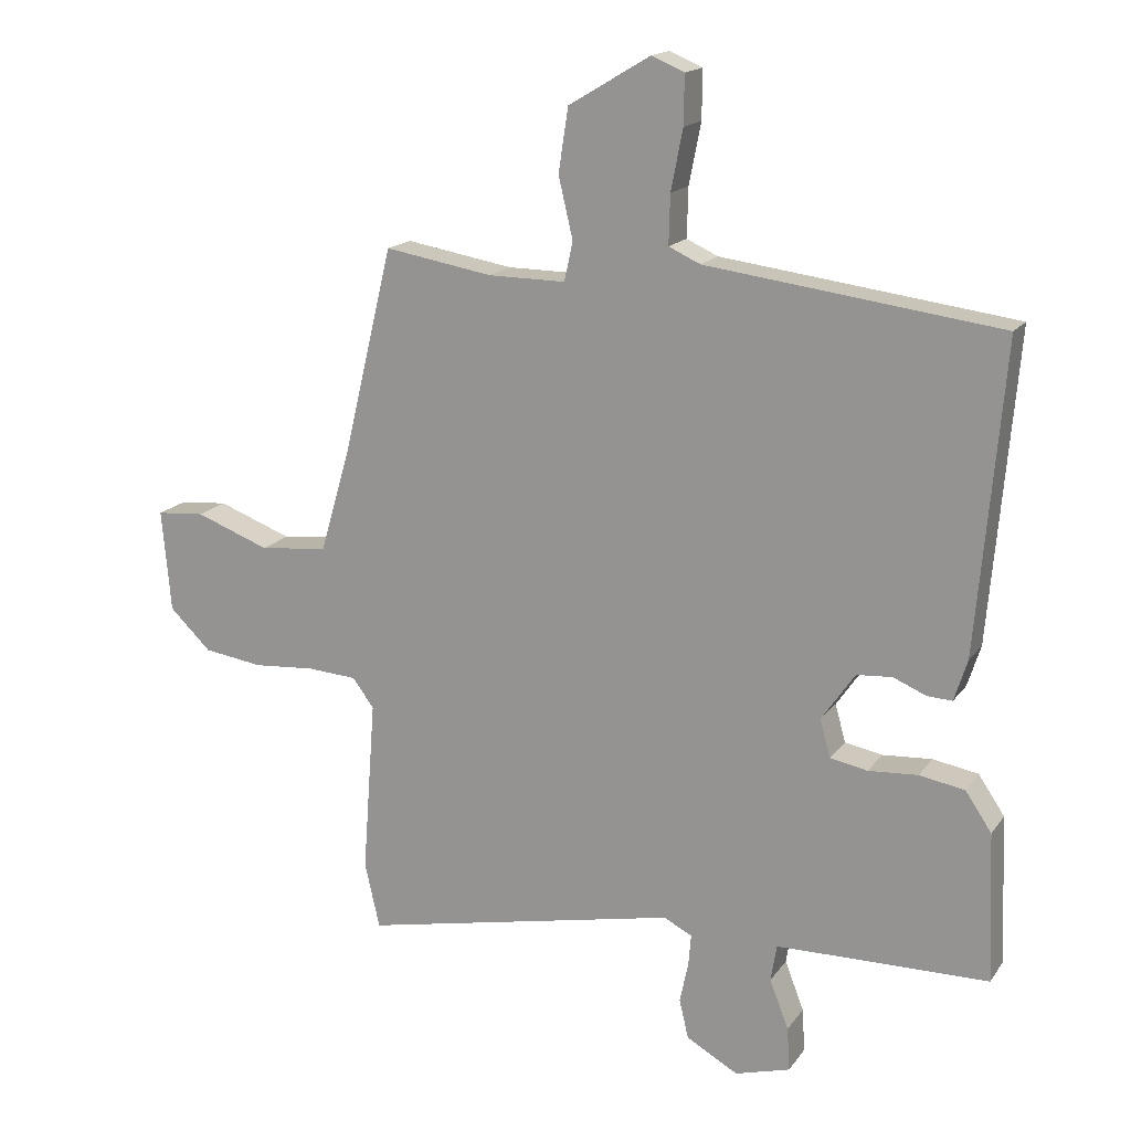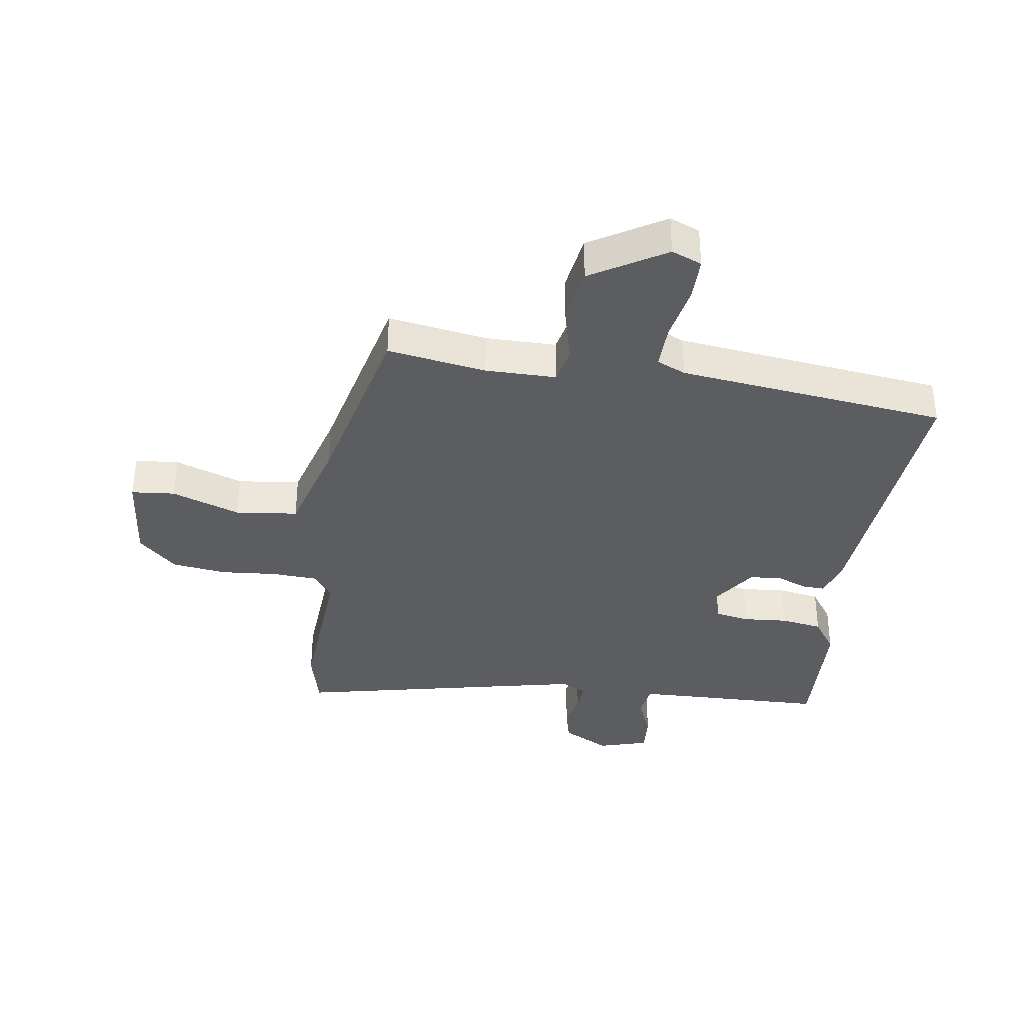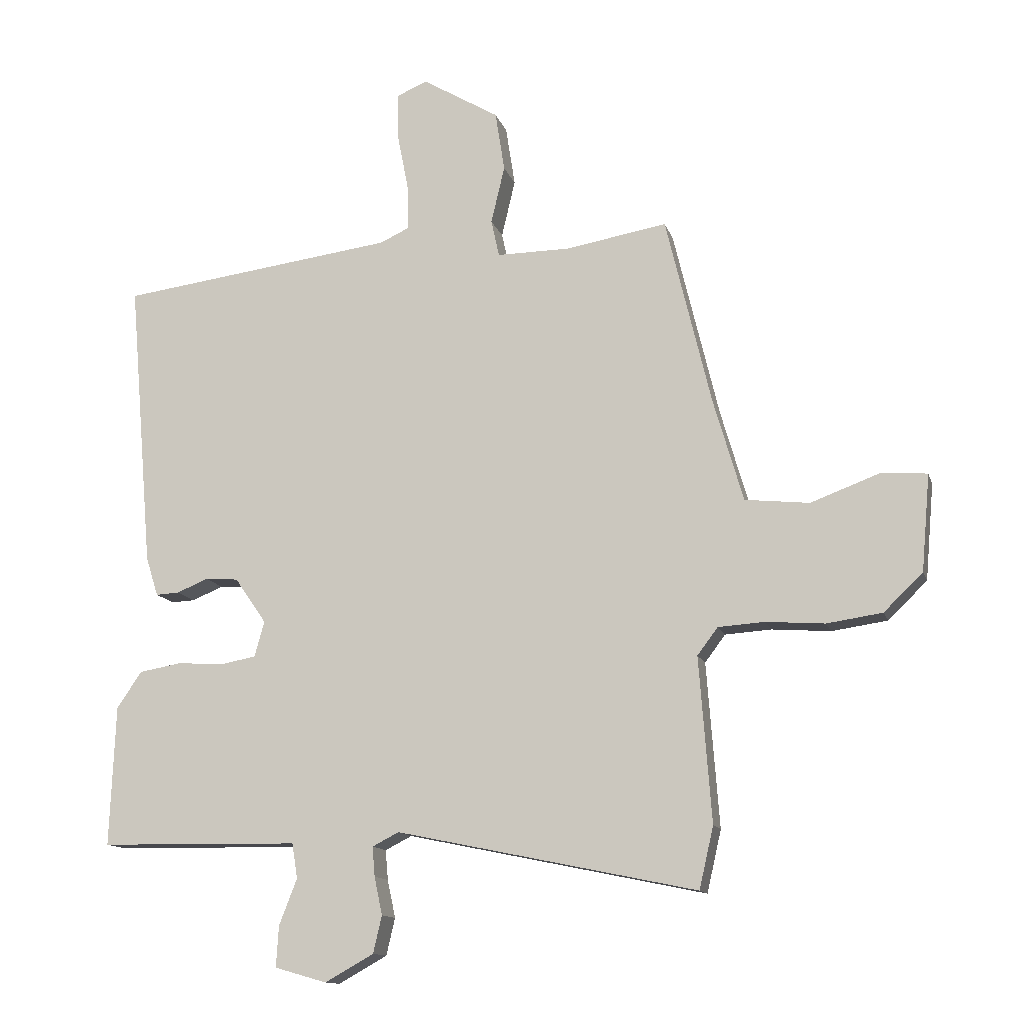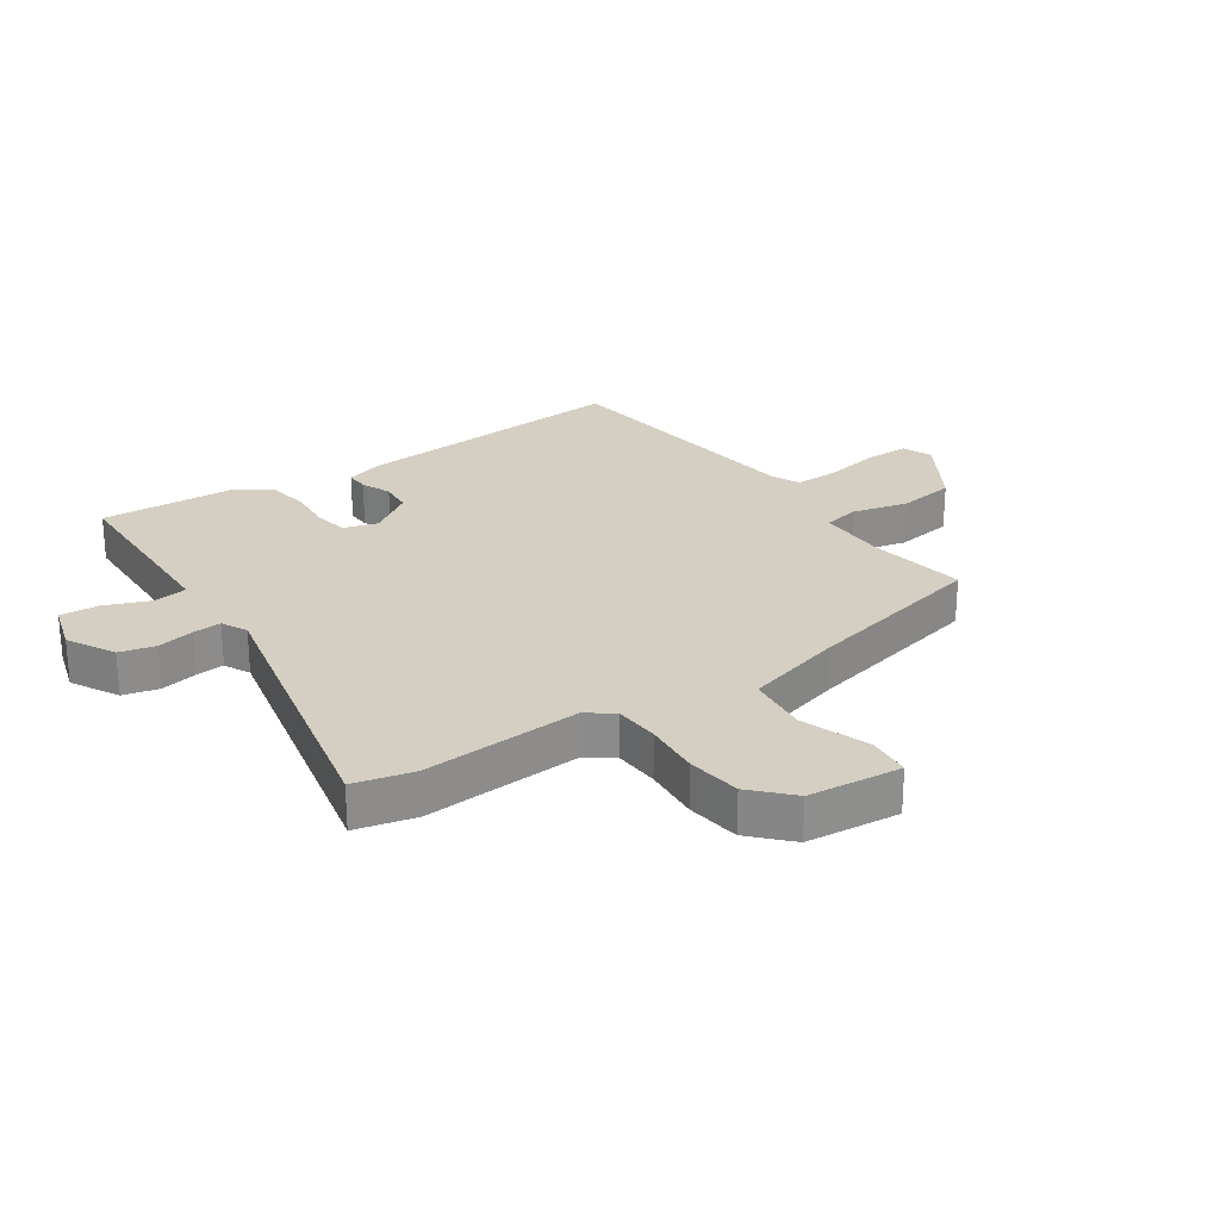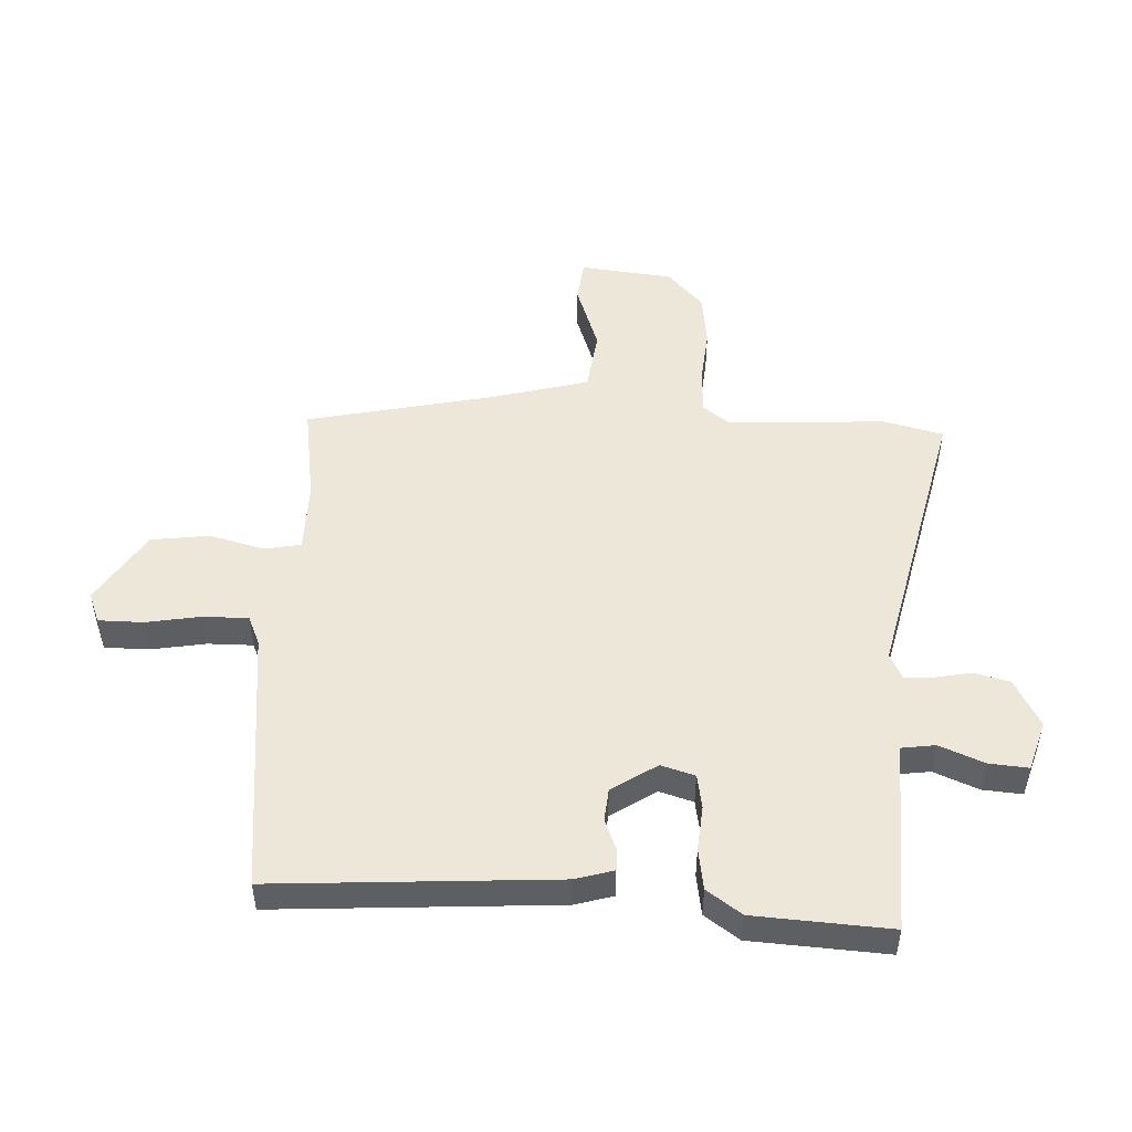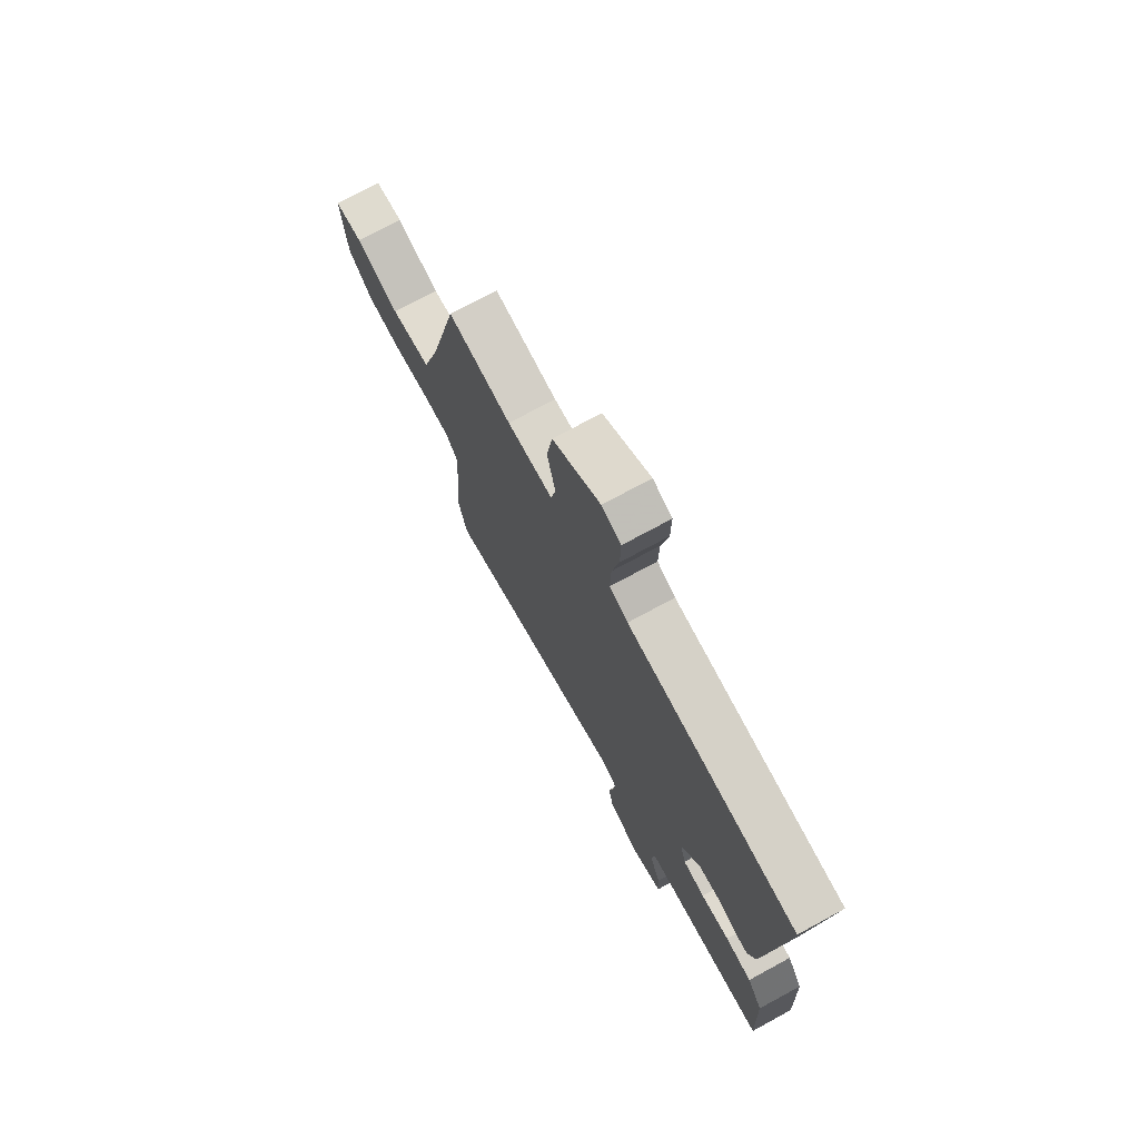
<metadata>
{"format":"obj","ext":"obj","renderer":"f3d","projection":"perspective","resolution":1024,"background":"white","views":[{"elev":16.6,"azim":23.7,"up":"+Z"},{"elev":-35.9,"azim":-7.9,"up":"+Y"},{"elev":-12.9,"azim":-165.4,"up":"+Z"},{"elev":25.6,"azim":-123.8,"up":"+Y"},{"elev":49.9,"azim":93.9,"up":"+Y"},{"elev":73.6,"azim":61.5,"up":"+Z"}]}
</metadata>
<code>
v -0.445 0.07 0.517
v -0.281 0.07 0.489
v -0.163 0.07 0.488
v -0.15 0.07 0.548
v -0.172 0.07 0.641
v -0.157 0.07 0.738
v -0.033 0.07 0.812
v 0.017 0.07 0.791
v 0.016 0.07 0.717
v -0.002 0.07 0.625
v -0.004 0.07 0.55
v 0.044 0.07 0.528
v 0.491 0.07 0.47
v 0.451 0.07 0.002
v 0.431 0.07 -0.061
v 0.393 0.07 -0.059
v 0.343 0.07 -0.038
v 0.289 0.07 -0.042
v 0.238 0.07 -0.116
v 0.254 0.07 -0.173
v 0.311 0.07 -0.184
v 0.386 0.07 -0.179
v 0.455 0.07 -0.191
v 0.495 0.07 -0.25
v 0.504 0.07 -0.477
v 0.292 0.07 -0.48
v 0.181 0.07 -0.482
v 0.172 0.07 -0.538
v 0.201 0.07 -0.613
v 0.205 0.07 -0.679
v 0.121 0.07 -0.703
v 0.042 0.07 -0.659
v 0.028 0.07 -0.599
v 0.041 0.07 -0.538
v 0.045 0.07 -0.49
v 0.002 0.07 -0.468
v -0.484 0.07 -0.569
v -0.507 0.07 -0.469
v -0.487 0.07 -0.203
v -0.52 0.07 -0.159
v -0.595 0.07 -0.154
v -0.69 0.07 -0.161
v -0.78 0.07 -0.148
v -0.843 0.07 -0.087
v -0.857 0.07 0.069
v -0.784 0.07 0.075
v -0.671 0.07 0.033
v -0.567 0.07 0.044
v -0.519 0.07 0.209
v -0.445 0 0.517
v -0.281 0 0.489
v -0.163 0 0.488
v -0.15 0 0.548
v -0.172 0 0.641
v -0.157 0 0.738
v -0.033 0 0.812
v 0.017 0 0.791
v 0.016 0 0.717
v -0.002 0 0.625
v -0.004 0 0.55
v 0.044 0 0.528
v 0.491 0 0.47
v 0.451 0 0.002
v 0.431 0 -0.061
v 0.393 0 -0.059
v 0.343 0 -0.038
v 0.289 0 -0.042
v 0.238 0 -0.116
v 0.254 0 -0.173
v 0.311 0 -0.184
v 0.386 0 -0.179
v 0.455 0 -0.191
v 0.495 0 -0.25
v 0.504 0 -0.477
v 0.292 0 -0.48
v 0.181 0 -0.482
v 0.172 0 -0.538
v 0.201 0 -0.613
v 0.205 0 -0.679
v 0.121 0 -0.703
v 0.042 0 -0.659
v 0.028 0 -0.599
v 0.041 0 -0.538
v 0.045 0 -0.49
v 0.002 0 -0.468
v -0.484 0 -0.569
v -0.507 0 -0.469
v -0.487 0 -0.203
v -0.52 0 -0.159
v -0.595 0 -0.154
v -0.69 0 -0.161
v -0.78 0 -0.148
v -0.843 0 -0.087
v -0.857 0 0.069
v -0.784 0 0.075
v -0.671 0 0.033
v -0.567 0 0.044
v -0.519 0 0.209
f 45 46 47
f 44 45 47
f 43 44 47
f 42 43 47
f 41 42 47
f 40 41 47 48
f 39 40 48 49
f 36 37 38 39
f 49 1 2
f 39 49 2
f 36 39 2
f 35 36 2
f 32 33 34
f 31 32 34
f 30 31 34
f 29 30 34
f 28 29 34
f 27 28 34 35
f 24 25 26
f 23 24 26
f 22 23 26
f 21 22 26
f 20 21 26 27
f 35 2 3
f 27 35 3
f 20 27 3
f 19 20 3
f 15 16 17
f 14 15 17
f 13 14 17
f 12 13 17
f 11 12 17 18
f 8 9 10
f 7 8 10
f 6 7 10
f 5 6 10
f 4 5 10
f 4 10 11
f 11 18 19
f 4 11 19
f 3 4 19
f 96 95 94
f 96 94 93
f 96 93 92
f 96 92 91
f 96 91 90
f 97 96 90 89
f 98 97 89 88
f 88 87 86 85
f 51 50 98
f 51 98 88
f 51 88 85
f 51 85 84
f 83 82 81
f 83 81 80
f 83 80 79
f 83 79 78
f 83 78 77
f 84 83 77 76
f 75 74 73
f 75 73 72
f 75 72 71
f 75 71 70
f 76 75 70 69
f 52 51 84
f 52 84 76
f 52 76 69
f 52 69 68
f 66 65 64
f 66 64 63
f 66 63 62
f 66 62 61
f 67 66 61 60
f 59 58 57
f 59 57 56
f 59 56 55
f 59 55 54
f 59 54 53
f 60 59 53
f 68 67 60
f 68 60 53
f 68 53 52
f 1 50 51 2
f 2 51 52 3
f 3 52 53 4
f 4 53 54 5
f 5 54 55 6
f 6 55 56 7
f 7 56 57 8
f 8 57 58 9
f 9 58 59 10
f 10 59 60 11
f 11 60 61 12
f 12 61 62 13
f 13 62 63 14
f 14 63 64 15
f 15 64 65 16
f 16 65 66 17
f 17 66 67 18
f 18 67 68 19
f 19 68 69 20
f 20 69 70 21
f 21 70 71 22
f 22 71 72 23
f 23 72 73 24
f 24 73 74 25
f 25 74 75 26
f 26 75 76 27
f 27 76 77 28
f 28 77 78 29
f 29 78 79 30
f 30 79 80 31
f 31 80 81 32
f 32 81 82 33
f 33 82 83 34
f 34 83 84 35
f 35 84 85 36
f 36 85 86 37
f 37 86 87 38
f 38 87 88 39
f 39 88 89 40
f 40 89 90 41
f 41 90 91 42
f 42 91 92 43
f 43 92 93 44
f 44 93 94 45
f 45 94 95 46
f 46 95 96 47
f 47 96 97 48
f 48 97 98 49
f 49 98 50 1

</code>
